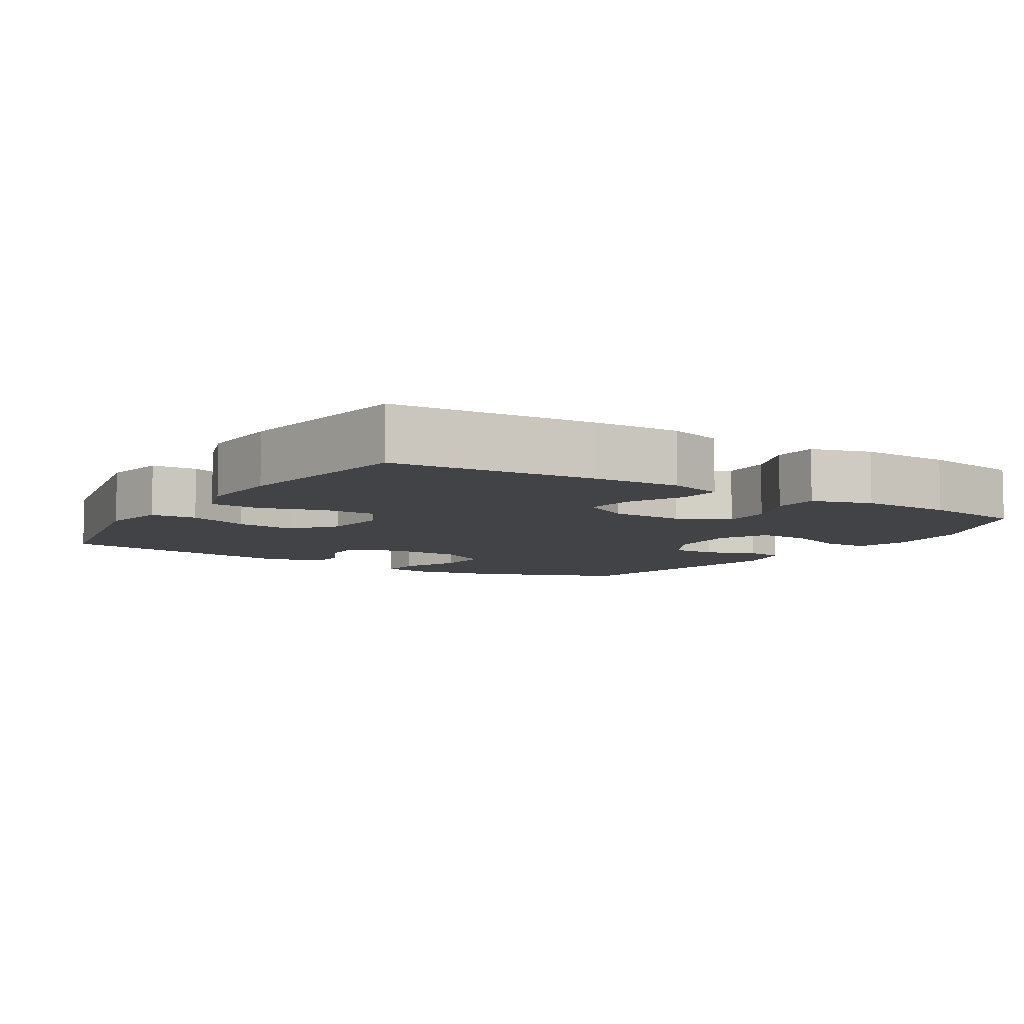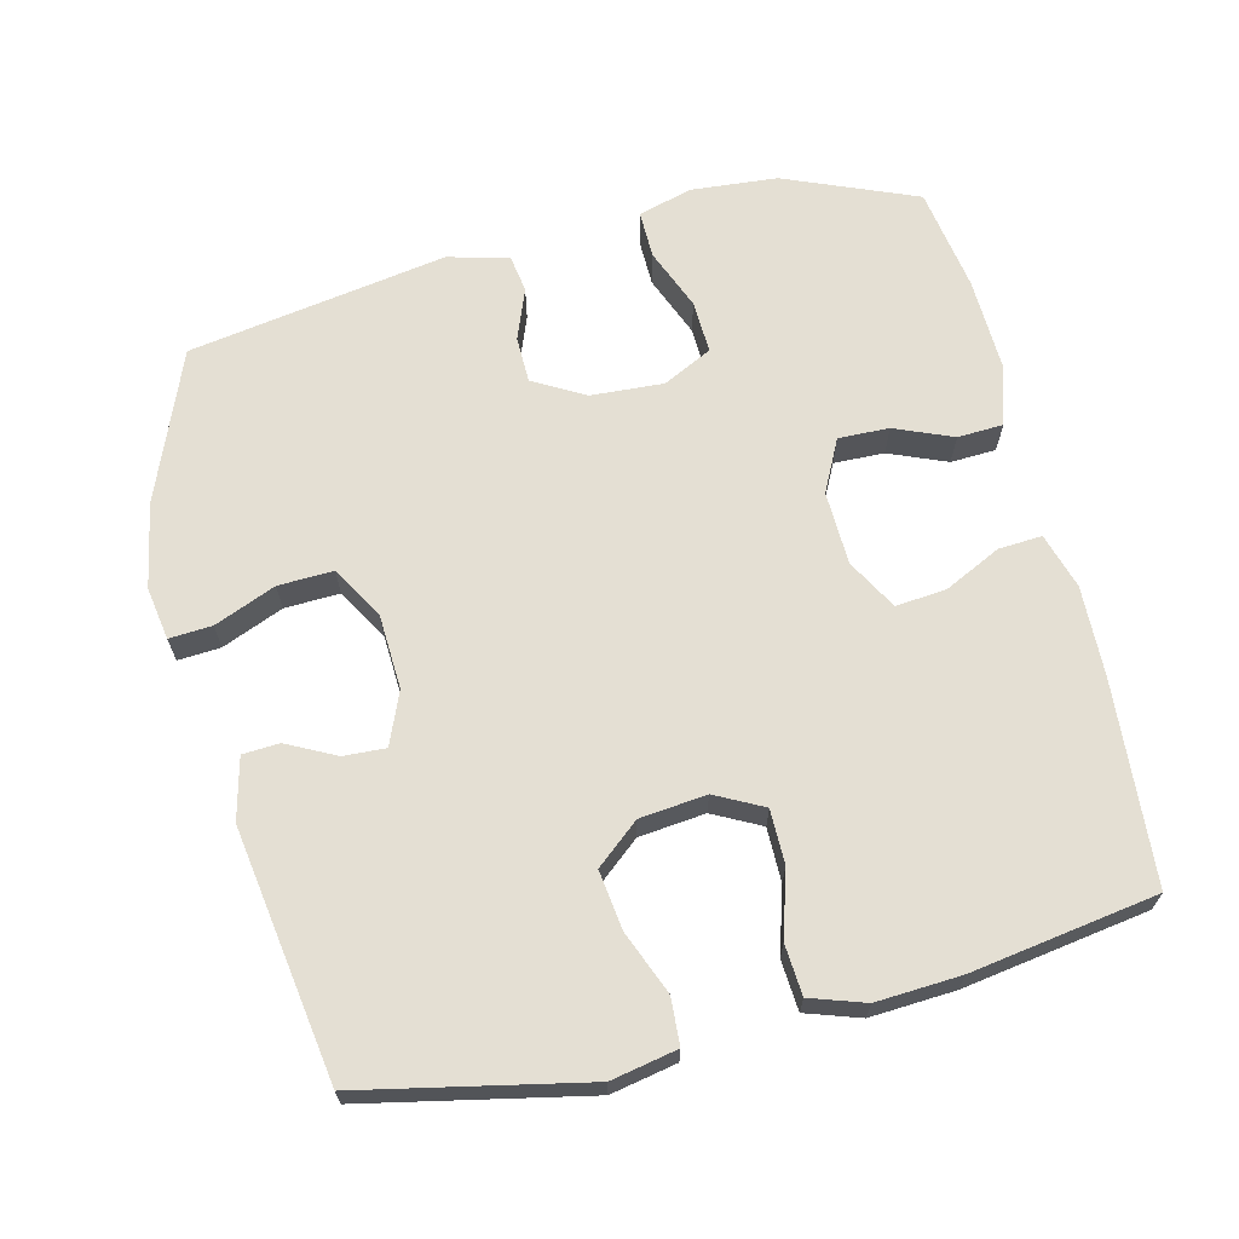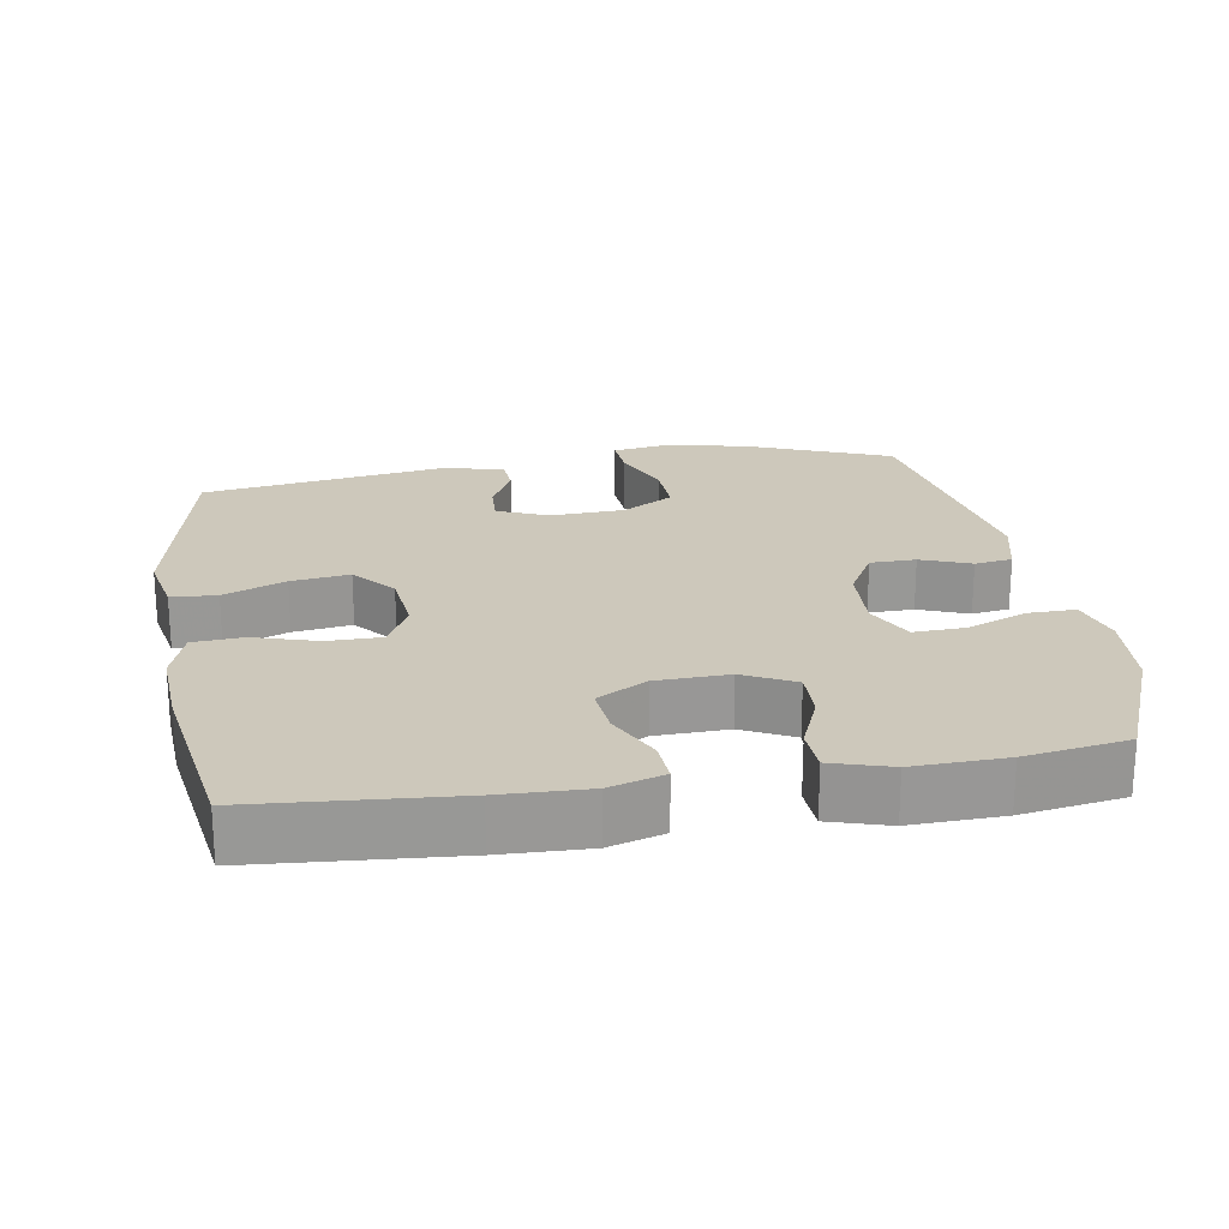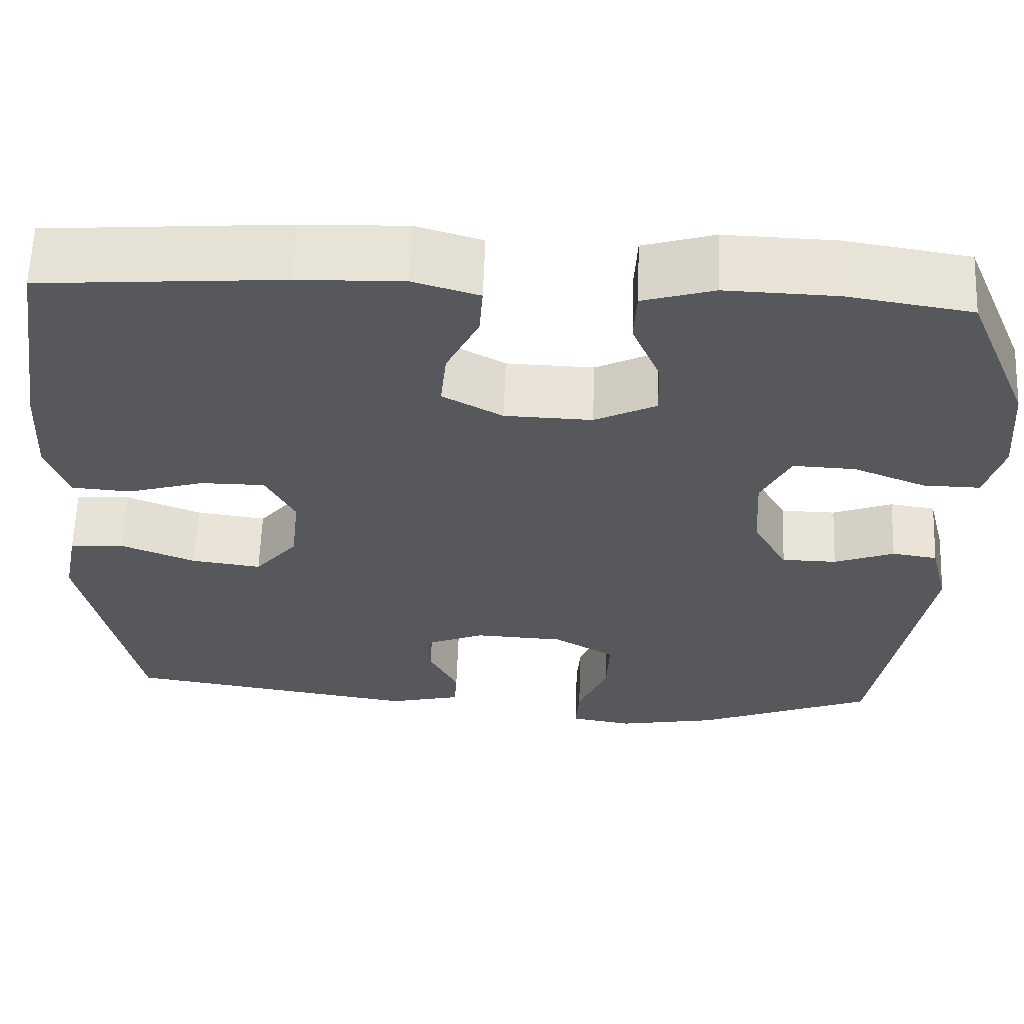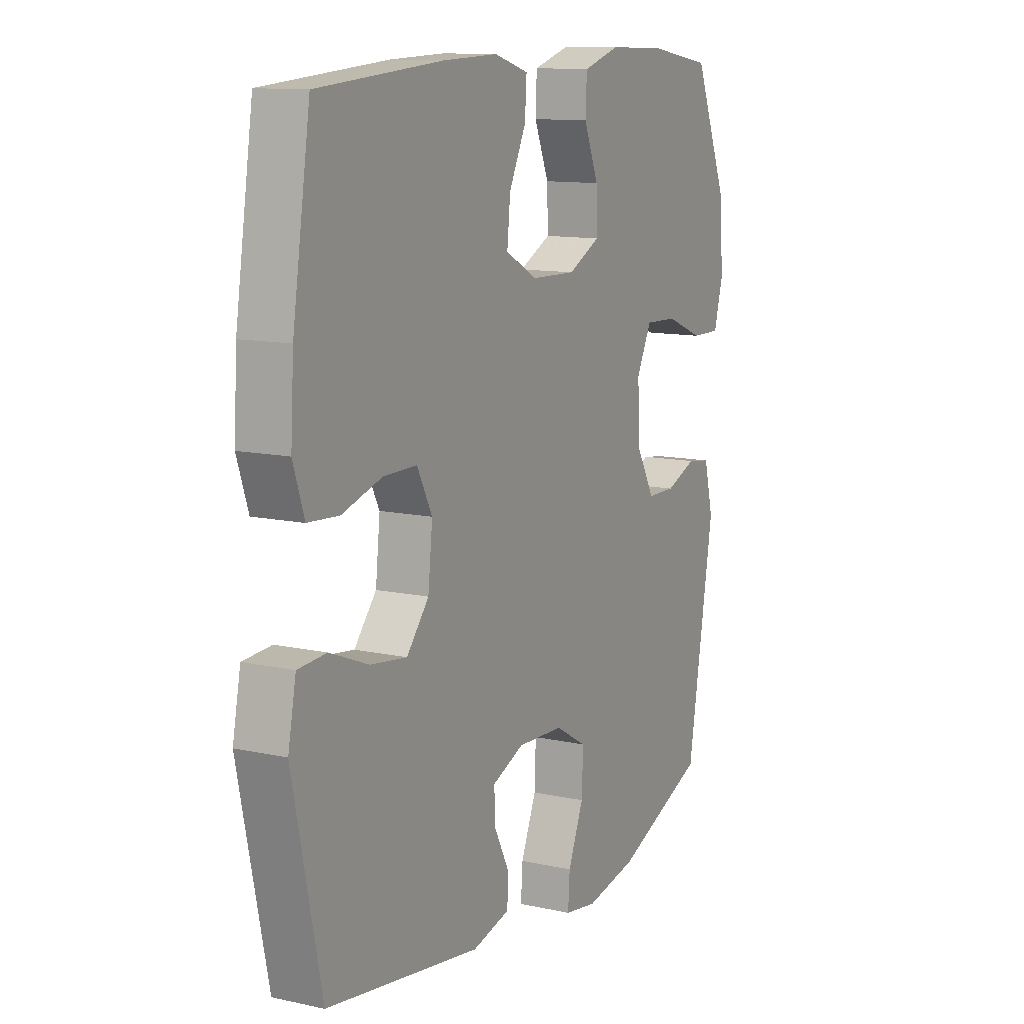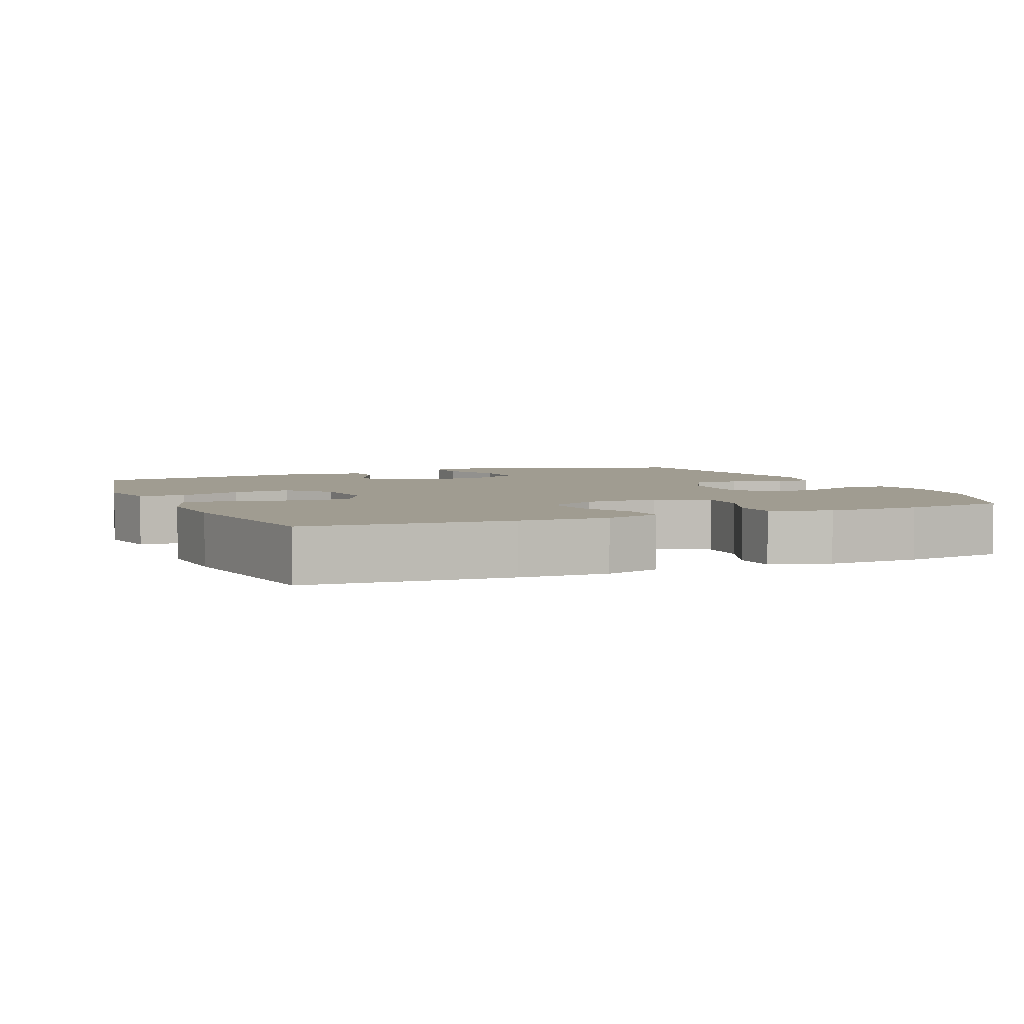
<metadata>
{"format":"obj","ext":"obj","renderer":"f3d","projection":"perspective","resolution":1024,"background":"white","views":[{"elev":-7.3,"azim":-31.9,"up":"+Y"},{"elev":66.5,"azim":-103.7,"up":"+Y"},{"elev":21.9,"azim":-9.4,"up":"+Y"},{"elev":61.7,"azim":2.1,"up":"+Z"},{"elev":11.9,"azim":-62.3,"up":"+Z"},{"elev":4.3,"azim":-22.9,"up":"+Y"}]}
</metadata>
<code>
v -0.5 0.07 0.5
v -0.219 0.07 0.522
v -0.096 0.07 0.526
v -0.019 0.07 0.503
v -0.023 0.07 0.443
v -0.061 0.07 0.365
v -0.068 0.07 0.295
v 0.002 0.07 0.256
v 0.104 0.07 0.253
v 0.176 0.07 0.289
v 0.174 0.07 0.359
v 0.141 0.07 0.439
v 0.144 0.07 0.502
v 0.227 0.07 0.527
v 0.356 0.07 0.523
v 0.5 0.07 0.5
v 0.575 0.07 0.318
v 0.585 0.07 0.199
v 0.564 0.07 0.124
v 0.498 0.07 0.125
v 0.413 0.07 0.159
v 0.34 0.07 0.162
v 0.306 0.07 0.094
v 0.312 0.07 -0.006
v 0.352 0.07 -0.077
v 0.416 0.07 -0.078
v 0.486 0.07 -0.051
v 0.539 0.07 -0.059
v 0.56 0.07 -0.143
v 0.5 0.07 -0.5
v 0.293 0.07 -0.583
v 0.176 0.07 -0.605
v 0.103 0.07 -0.593
v 0.107 0.07 -0.534
v 0.142 0.07 -0.449
v 0.145 0.07 -0.373
v 0.073 0.07 -0.331
v -0.031 0.07 -0.326
v -0.103 0.07 -0.356
v -0.1 0.07 -0.414
v -0.066 0.07 -0.481
v -0.069 0.07 -0.532
v -0.154 0.07 -0.553
v -0.5 0.07 -0.5
v -0.564 0.07 -0.193
v -0.546 0.07 -0.102
v -0.482 0.07 -0.098
v -0.395 0.07 -0.133
v -0.313 0.07 -0.144
v -0.263 0.07 -0.084
v -0.253 0.07 0.008
v -0.287 0.07 0.074
v -0.362 0.07 0.074
v -0.452 0.07 0.047
v -0.522 0.07 0.052
v -0.547 0.07 0.127
v -0.54 0.07 0.244
v -0.5 0 0.5
v -0.219 0 0.522
v -0.096 0 0.526
v -0.019 0 0.503
v -0.023 0 0.443
v -0.061 0 0.365
v -0.068 0 0.295
v 0.002 0 0.256
v 0.104 0 0.253
v 0.176 0 0.289
v 0.174 0 0.359
v 0.141 0 0.439
v 0.144 0 0.502
v 0.227 0 0.527
v 0.356 0 0.523
v 0.5 0 0.5
v 0.575 0 0.318
v 0.585 0 0.199
v 0.564 0 0.124
v 0.498 0 0.125
v 0.413 0 0.159
v 0.34 0 0.162
v 0.306 0 0.094
v 0.312 0 -0.006
v 0.352 0 -0.077
v 0.416 0 -0.078
v 0.486 0 -0.051
v 0.539 0 -0.059
v 0.56 0 -0.143
v 0.5 0 -0.5
v 0.293 0 -0.583
v 0.176 0 -0.605
v 0.103 0 -0.593
v 0.107 0 -0.534
v 0.142 0 -0.449
v 0.145 0 -0.373
v 0.073 0 -0.331
v -0.031 0 -0.326
v -0.103 0 -0.356
v -0.1 0 -0.414
v -0.066 0 -0.481
v -0.069 0 -0.532
v -0.154 0 -0.553
v -0.5 0 -0.5
v -0.564 0 -0.193
v -0.546 0 -0.102
v -0.482 0 -0.098
v -0.395 0 -0.133
v -0.313 0 -0.144
v -0.263 0 -0.084
v -0.253 0 0.008
v -0.287 0 0.074
v -0.362 0 0.074
v -0.452 0 0.047
v -0.522 0 0.052
v -0.547 0 0.127
v -0.54 0 0.244
f 4 5 6
f 3 4 6
f 2 3 6
f 1 2 6
f 57 1 6
f 56 57 6
f 55 56 6
f 54 55 6
f 53 54 6
f 52 53 6 7
f 51 52 7 8
f 50 51 8 9
f 49 50 9 10
f 46 47 48
f 45 46 48
f 44 45 48
f 43 44 48
f 42 43 48
f 41 42 48
f 40 41 48
f 39 40 48 49
f 38 39 49 10
f 33 34 35
f 32 33 35
f 31 32 35
f 30 31 35
f 29 30 35
f 28 29 35
f 27 28 35
f 26 27 35
f 25 26 35 36
f 24 25 36 37
f 19 20 21
f 18 19 21
f 17 18 21
f 16 17 21
f 15 16 21
f 14 15 21
f 13 14 21
f 12 13 21
f 11 12 21
f 10 11 21 22
f 37 38 10
f 24 37 10
f 23 24 10
f 10 22 23
f 63 62 61
f 63 61 60
f 63 60 59
f 63 59 58
f 63 58 114
f 63 114 113
f 63 113 112
f 63 112 111
f 63 111 110
f 64 63 110 109
f 65 64 109 108
f 66 65 108 107
f 67 66 107 106
f 105 104 103
f 105 103 102
f 105 102 101
f 105 101 100
f 105 100 99
f 105 99 98
f 105 98 97
f 106 105 97 96
f 67 106 96 95
f 92 91 90
f 92 90 89
f 92 89 88
f 92 88 87
f 92 87 86
f 92 86 85
f 92 85 84
f 92 84 83
f 93 92 83 82
f 94 93 82 81
f 78 77 76
f 78 76 75
f 78 75 74
f 78 74 73
f 78 73 72
f 78 72 71
f 78 71 70
f 78 70 69
f 78 69 68
f 79 78 68 67
f 67 95 94
f 67 94 81
f 67 81 80
f 80 79 67
f 1 58 59 2
f 2 59 60 3
f 3 60 61 4
f 4 61 62 5
f 5 62 63 6
f 6 63 64 7
f 7 64 65 8
f 8 65 66 9
f 9 66 67 10
f 10 67 68 11
f 11 68 69 12
f 12 69 70 13
f 13 70 71 14
f 14 71 72 15
f 15 72 73 16
f 16 73 74 17
f 17 74 75 18
f 18 75 76 19
f 19 76 77 20
f 20 77 78 21
f 21 78 79 22
f 22 79 80 23
f 23 80 81 24
f 24 81 82 25
f 25 82 83 26
f 26 83 84 27
f 27 84 85 28
f 28 85 86 29
f 29 86 87 30
f 30 87 88 31
f 31 88 89 32
f 32 89 90 33
f 33 90 91 34
f 34 91 92 35
f 35 92 93 36
f 36 93 94 37
f 37 94 95 38
f 38 95 96 39
f 39 96 97 40
f 40 97 98 41
f 41 98 99 42
f 42 99 100 43
f 43 100 101 44
f 44 101 102 45
f 45 102 103 46
f 46 103 104 47
f 47 104 105 48
f 48 105 106 49
f 49 106 107 50
f 50 107 108 51
f 51 108 109 52
f 52 109 110 53
f 53 110 111 54
f 54 111 112 55
f 55 112 113 56
f 56 113 114 57
f 57 114 58 1

</code>
